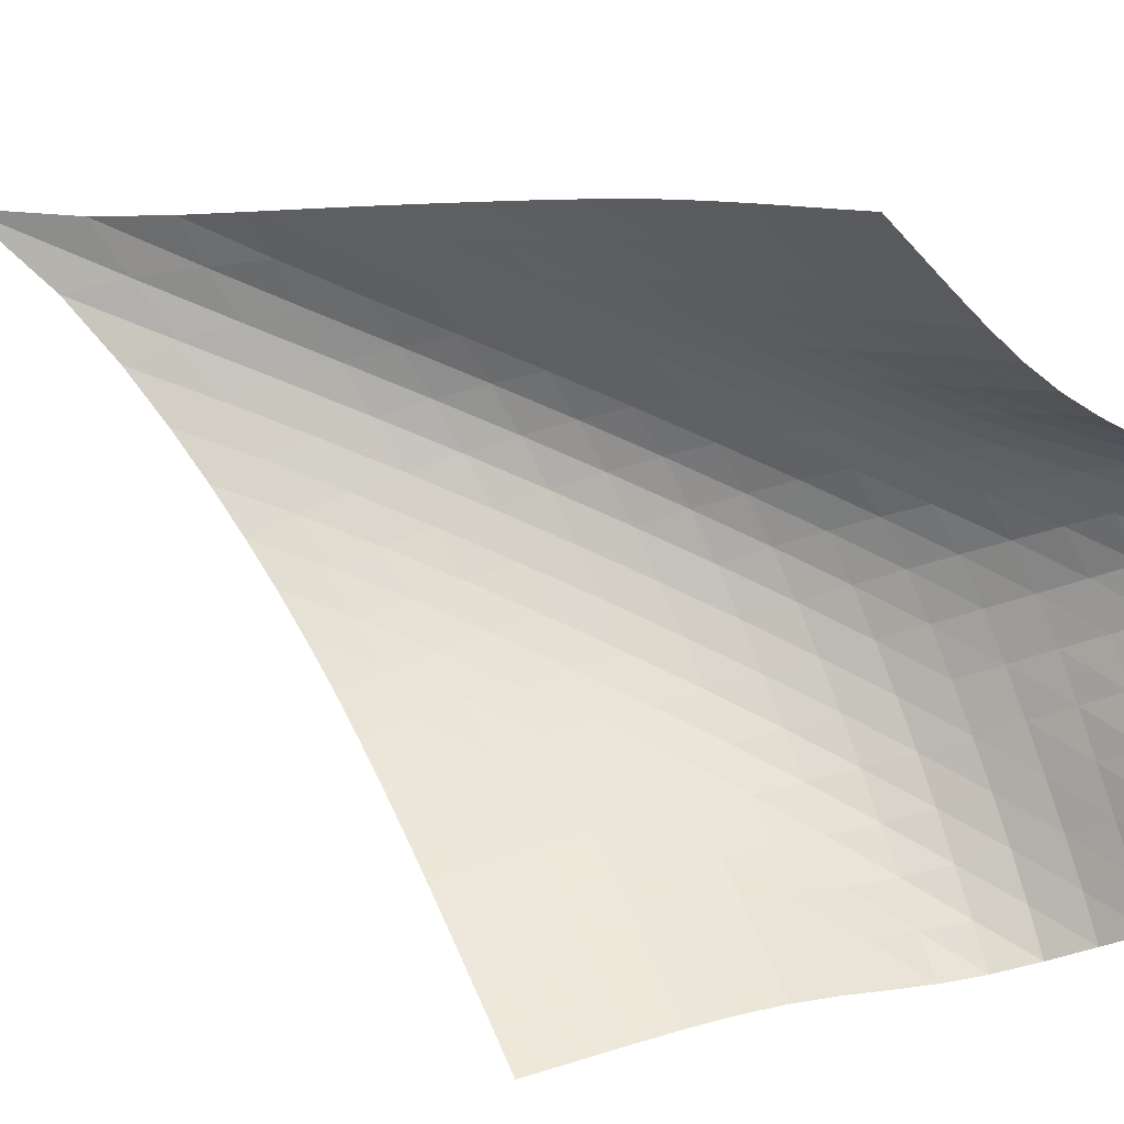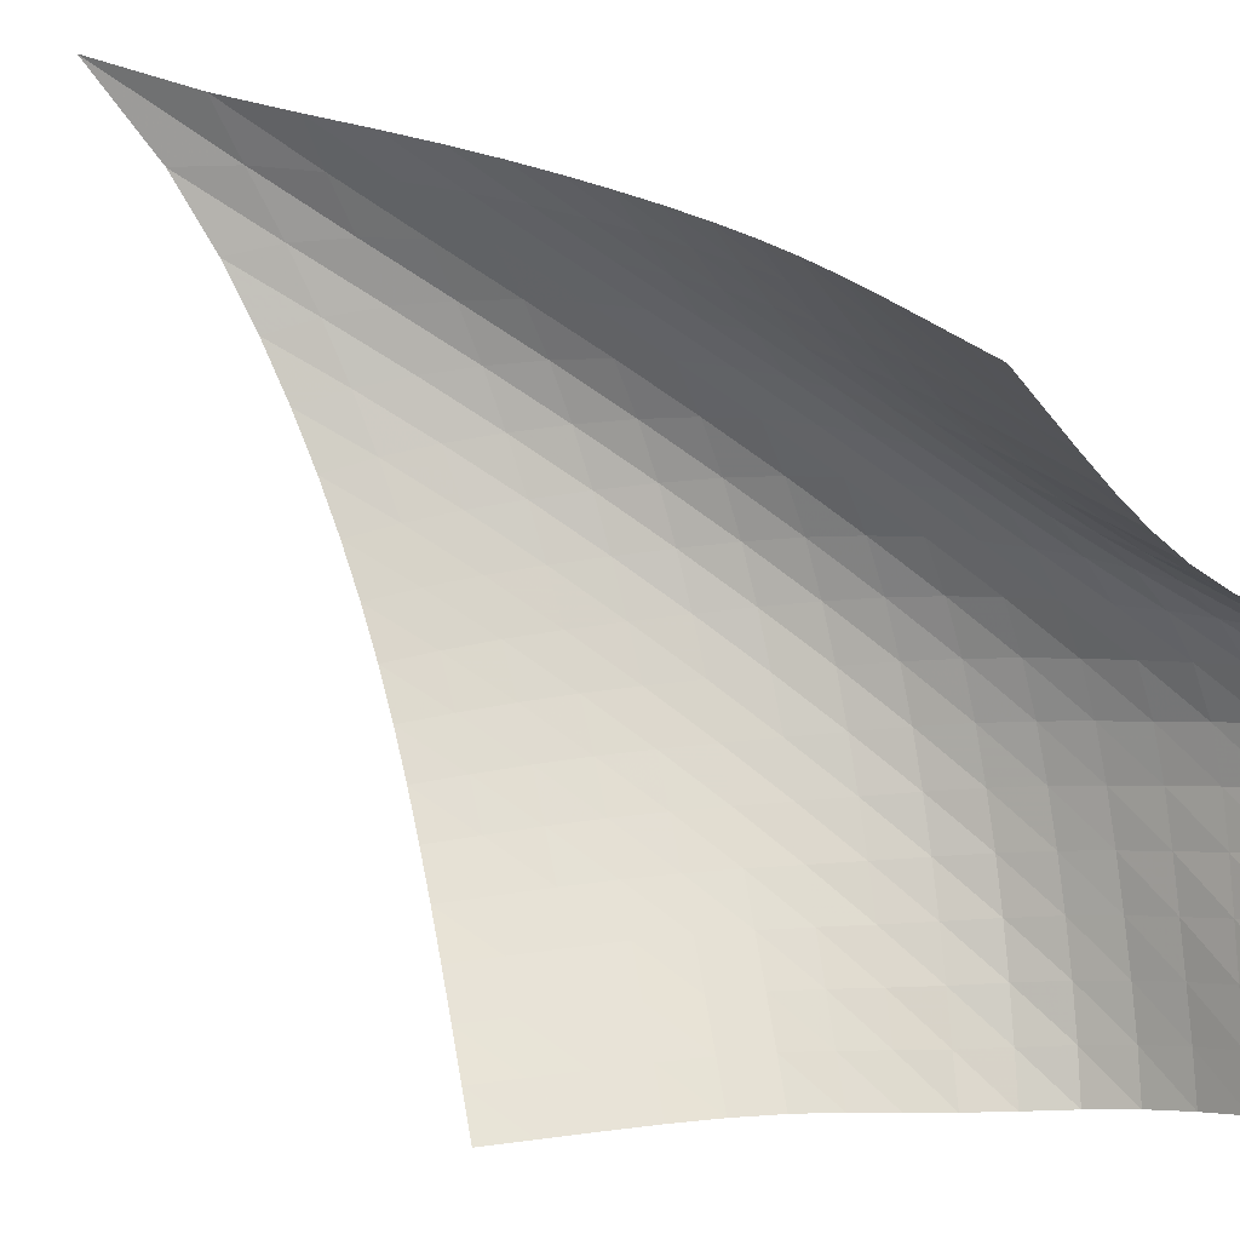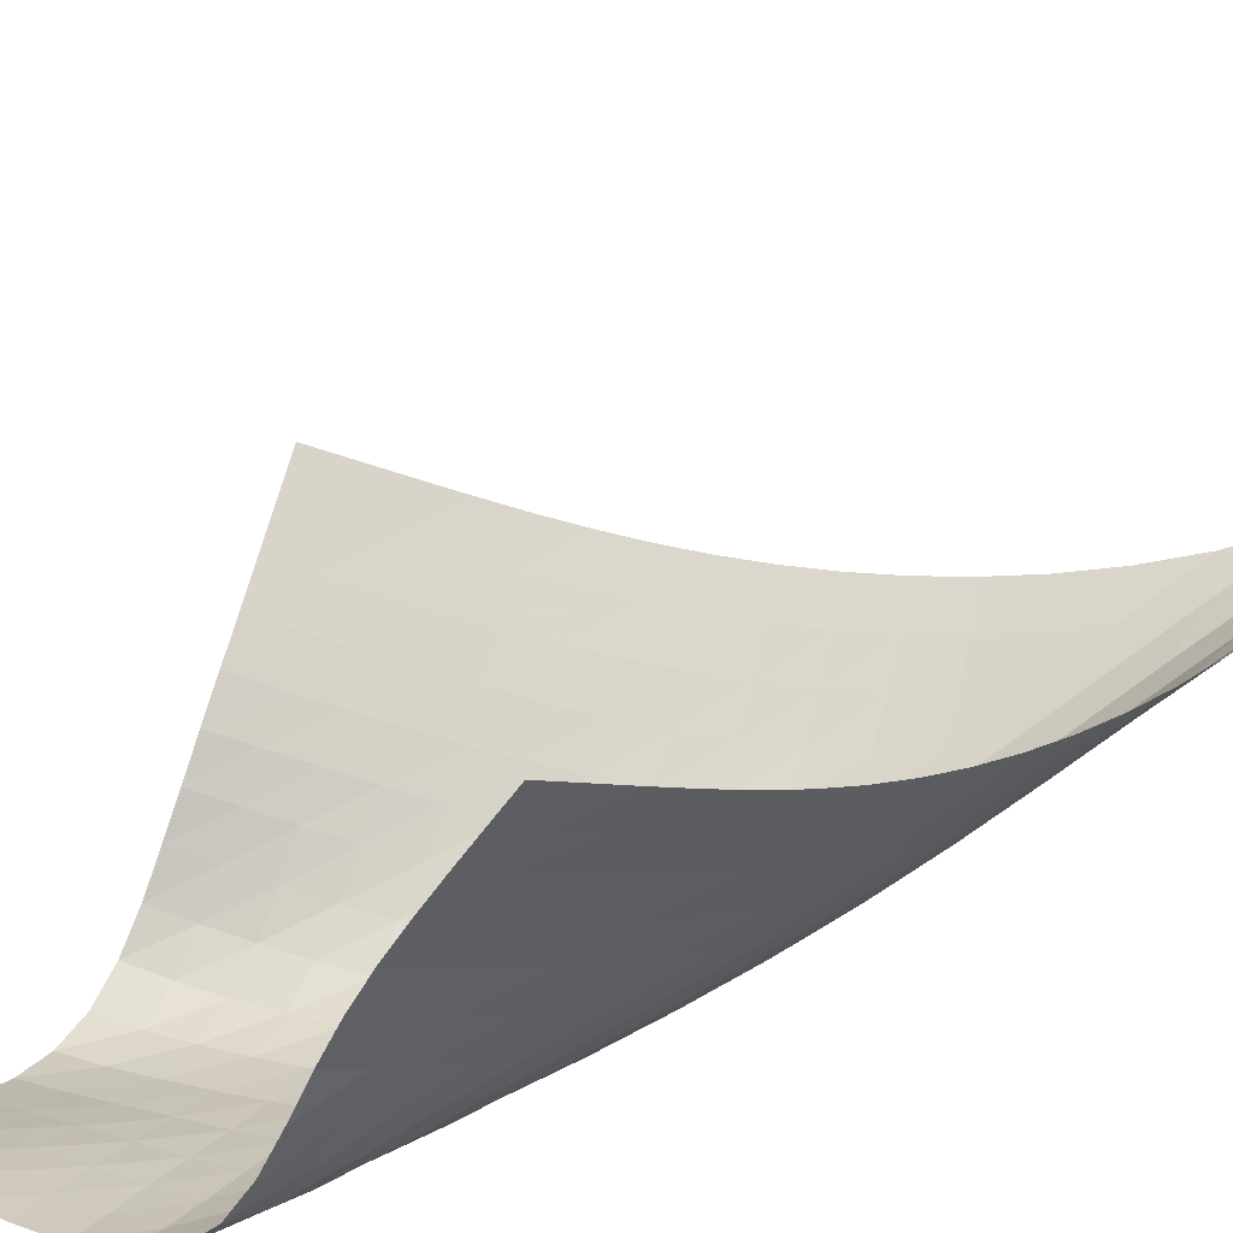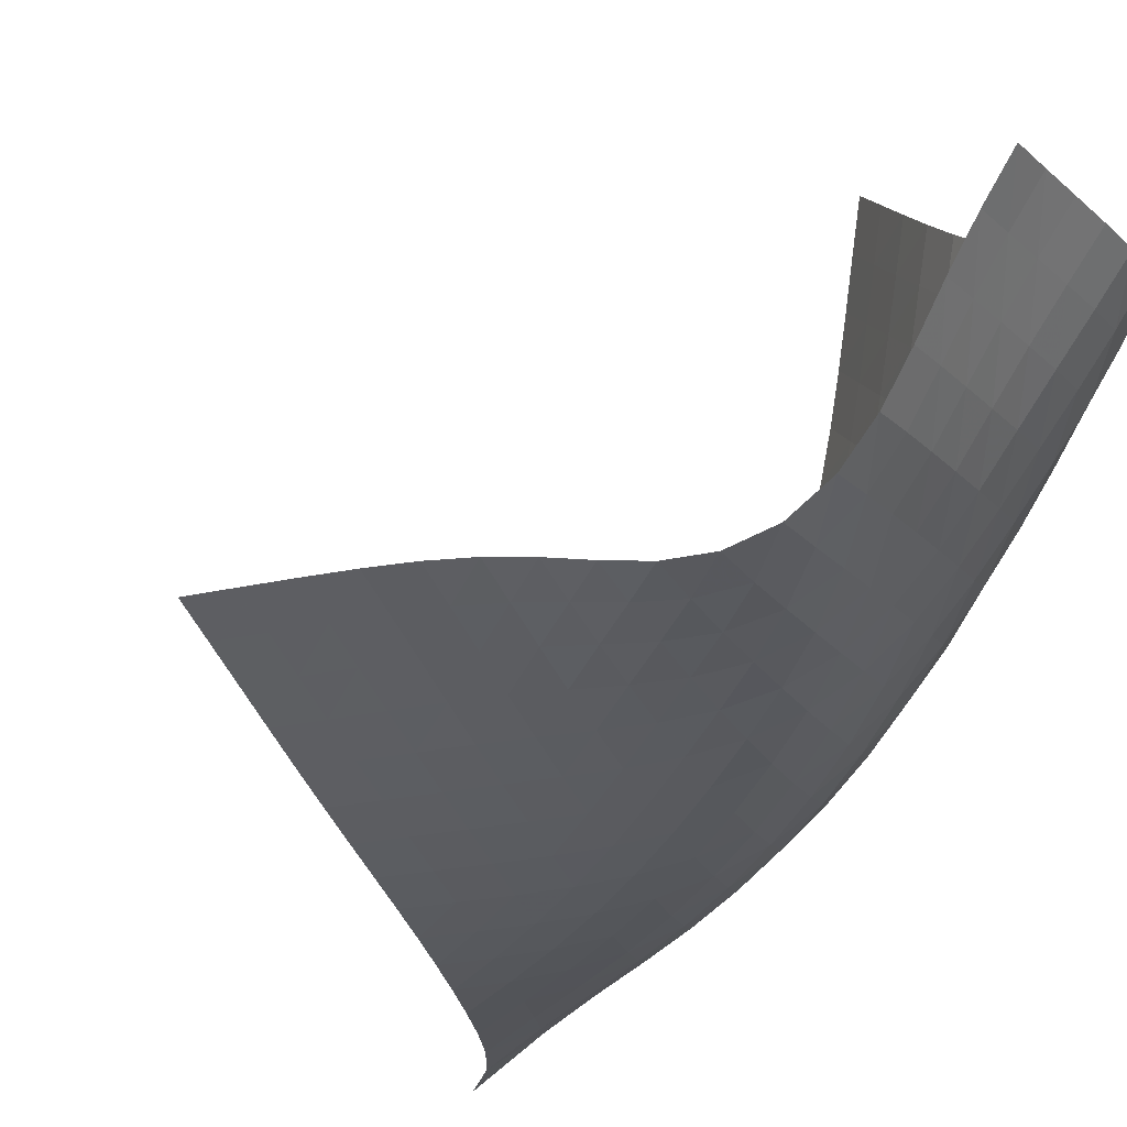
<metadata>
{"format":"obj","ext":"obj","renderer":"f3d","projection":"perspective","resolution":1024,"background":"white","views":[{"elev":59.8,"azim":-59.5,"up":"+Z"},{"elev":69.6,"azim":-47.5,"up":"+Z"},{"elev":66.3,"azim":68.5,"up":"+Z"},{"elev":-39.5,"azim":-14.6,"up":"+Z"}]}
</metadata>
<code>
v -6.482 -0.1248 6.482
v -4.322 -13.32 13.2
v -13.2 -13.32 4.322
v -5.629 -21.67 5.629
v -12.71 -12.68 4.24
v -12.22 -12.04 4.156
v -11.72 -11.4 4.076
v -11.24 -10.75 4.011
v -10.75 -10.1 3.969
v -10.28 -9.431 3.959
v -9.814 -8.753 3.983
v -9.362 -8.055 4.04
v -8.925 -7.335 4.132
v -8.503 -6.584 4.26
v -8.097 -5.796 4.43
v -7.706 -4.96 4.652
v -7.331 -4.056 4.938
v -6.978 -3.045 5.309
v -6.671 -1.824 5.804
v -5.804 -1.824 6.671
v -5.309 -3.045 6.978
v -4.938 -4.056 7.331
v -4.652 -4.96 7.706
v -4.43 -5.796 8.097
v -4.26 -6.584 8.503
v -4.132 -7.335 8.925
v -4.04 -8.055 9.362
v -3.983 -8.753 9.814
v -3.959 -9.431 10.28
v -3.969 -10.1 10.75
v -4.011 -10.75 11.24
v -4.076 -11.4 11.72
v -4.156 -12.04 12.22
v -4.24 -12.68 12.71
v -4.209 -13.82 12.57
v -4.094 -14.31 11.95
v -3.969 -14.81 11.33
v -3.814 -15.3 10.72
v -3.604 -15.79 10.13
v -3.329 -16.28 9.564
v -3.011 -16.76 9.018
v -2.718 -17.26 8.47
v -2.552 -17.79 7.906
v -2.611 -18.36 7.367
v -2.912 -18.95 6.925
v -3.383 -19.52 6.604
v -3.938 -20.06 6.363
v -4.516 -20.59 6.14
v -5.085 -21.13 5.899
v -5.899 -21.13 5.085
v -6.14 -20.59 4.516
v -6.363 -20.06 3.938
v -6.604 -19.52 3.383
v -6.925 -18.95 2.912
v -7.367 -18.36 2.611
v -7.906 -17.79 2.552
v -8.47 -17.26 2.718
v -9.018 -16.76 3.011
v -9.564 -16.28 3.329
v -10.13 -15.79 3.604
v -10.72 -15.3 3.814
v -11.33 -14.81 3.969
v -11.95 -14.31 4.094
v -12.57 -13.82 4.209
v -6.027 -2.648 6.027
v -6.303 -3.595 5.48
v -6.631 -4.507 5.042
v -6.996 -5.376 4.698
v -7.388 -6.204 4.431
v -7.801 -6.997 4.228
v -8.233 -7.759 4.077
v -8.681 -8.494 3.97
v -9.144 -9.205 3.902
v -9.619 -9.897 3.87
v -10.1 -10.57 3.874
v -10.59 -11.24 3.909
v -11.09 -11.89 3.97
v -11.58 -12.54 4.047
v -12.08 -13.18 4.129
v -5.48 -3.595 6.303
v -5.69 -4.305 5.69
v -5.972 -5.084 5.173
v -6.314 -5.882 4.758
v -6.699 -6.676 4.436
v -7.115 -7.455 4.194
v -7.554 -8.215 4.016
v -8.011 -8.953 3.893
v -8.482 -9.671 3.815
v -8.966 -10.37 3.777
v -9.457 -11.05 3.776
v -9.953 -11.72 3.808
v -10.45 -12.38 3.865
v -10.95 -13.03 3.938
v -11.45 -13.67 4.017
v -5.042 -4.507 6.631
v -5.173 -5.084 5.972
v -5.379 -5.748 5.379
v -5.672 -6.466 4.879
v -6.034 -7.21 4.483
v -6.444 -7.961 4.183
v -6.886 -8.706 3.965
v -7.35 -9.439 3.815
v -7.829 -10.16 3.72
v -8.32 -10.86 3.673
v -8.818 -11.54 3.666
v -9.32 -12.21 3.694
v -9.822 -12.87 3.748
v -10.32 -13.52 3.819
v -10.83 -14.17 3.895
v -4.698 -5.376 6.996
v -4.758 -5.882 6.314
v -4.879 -6.466 5.672
v -5.098 -7.112 5.098
v -5.411 -7.801 4.618
v -5.796 -8.514 4.24
v -6.231 -9.235 3.959
v -6.697 -9.953 3.763
v -7.183 -10.66 3.635
v -7.682 -11.36 3.565
v -8.187 -12.04 3.543
v -8.695 -12.71 3.56
v -9.203 -13.37 3.606
v -9.709 -14.02 3.671
v -10.21 -14.66 3.743
v -4.431 -6.204 7.388
v -4.436 -6.676 6.699
v -4.483 -7.21 6.034
v -4.618 -7.801 5.411
v -4.858 -8.44 4.858
v -5.194 -9.112 4.397
v -5.602 -9.803 4.038
v -6.059 -10.5 3.773
v -6.546 -11.19 3.59
v -7.05 -11.88 3.475
v -7.564 -12.55 3.418
v -8.08 -13.22 3.406
v -8.595 -13.87 3.43
v -9.108 -14.52 3.479
v -9.619 -15.16 3.539
v -4.228 -6.997 7.801
v -4.194 -7.455 7.115
v -4.183 -7.961 6.444
v -4.24 -8.514 5.796
v -4.397 -9.112 5.194
v -4.663 -9.747 4.663
v -5.021 -10.41 4.222
v -5.449 -11.08 3.877
v -5.924 -11.75 3.62
v -6.426 -12.42 3.439
v -6.945 -13.09 3.322
v -7.472 -13.74 3.257
v -7.999 -14.38 3.235
v -8.524 -15.02 3.246
v -9.046 -15.65 3.28
v -4.077 -7.759 8.233
v -4.016 -8.215 7.554
v -3.965 -8.706 6.886
v -3.959 -9.235 6.231
v -4.038 -9.803 5.602
v -4.222 -10.41 5.021
v -4.513 -11.04 4.513
v -4.892 -11.69 4.091
v -5.336 -12.34 3.756
v -5.823 -13 3.497
v -6.337 -13.64 3.303
v -6.867 -14.28 3.162
v -7.405 -14.91 3.067
v -7.945 -15.53 3.014
v -8.484 -16.15 2.996
v -3.97 -8.494 8.681
v -3.893 -8.953 8.011
v -3.815 -9.439 7.35
v -3.763 -9.953 6.697
v -3.773 -10.5 6.059
v -3.877 -11.08 5.449
v -4.091 -11.69 4.892
v -4.408 -12.32 4.408
v -4.808 -12.96 4.005
v -5.265 -13.6 3.675
v -5.759 -14.23 3.404
v -6.278 -14.85 3.18
v -6.813 -15.46 2.998
v -7.36 -16.07 2.858
v -7.915 -16.66 2.762
v -3.902 -9.205 9.144
v -3.815 -9.671 8.482
v -3.72 -10.16 7.829
v -3.635 -10.66 7.183
v -3.59 -11.19 6.546
v -3.62 -11.75 5.924
v -3.756 -12.34 5.336
v -4.005 -12.96 4.808
v -4.353 -13.58 4.353
v -4.774 -14.21 3.97
v -5.242 -14.83 3.642
v -5.738 -15.44 3.353
v -6.254 -16.05 3.094
v -6.788 -16.64 2.866
v -7.34 -17.21 2.68
v -3.87 -9.897 9.619
v -3.777 -10.37 8.966
v -3.673 -10.86 8.32
v -3.565 -11.36 7.682
v -3.475 -11.88 7.05
v -3.439 -12.42 6.426
v -3.497 -13 5.823
v -3.675 -13.6 5.265
v -3.97 -14.21 4.774
v -4.357 -14.83 4.357
v -4.803 -15.44 3.998
v -5.28 -16.05 3.675
v -5.774 -16.65 3.372
v -6.283 -17.23 3.085
v -6.812 -17.8 2.824
v -3.874 -10.57 10.1
v -3.776 -11.05 9.457
v -3.666 -11.54 8.818
v -3.543 -12.04 8.187
v -3.418 -12.55 7.564
v -3.322 -13.09 6.945
v -3.303 -13.64 6.337
v -3.404 -14.23 5.759
v -3.642 -14.83 5.242
v -3.998 -15.44 4.803
v -4.433 -16.05 4.433
v -4.907 -16.65 4.104
v -5.395 -17.24 3.791
v -5.889 -17.82 3.483
v -6.395 -18.39 3.184
v -3.909 -11.24 10.59
v -3.808 -11.72 9.953
v -3.694 -12.21 9.32
v -3.56 -12.71 8.695
v -3.406 -13.22 8.08
v -3.257 -13.74 7.472
v -3.162 -14.28 6.867
v -3.18 -14.85 6.278
v -3.353 -15.44 5.738
v -3.675 -16.05 5.28
v -4.104 -16.65 4.907
v -4.589 -17.24 4.589
v -5.091 -17.82 4.289
v -5.592 -18.39 3.988
v -6.092 -18.96 3.682
v -3.97 -11.89 11.09
v -3.865 -12.38 10.45
v -3.748 -12.87 9.822
v -3.606 -13.37 9.203
v -3.43 -13.87 8.595
v -3.235 -14.38 7.999
v -3.067 -14.91 7.405
v -2.998 -15.46 6.813
v -3.094 -16.05 6.254
v -3.372 -16.65 5.774
v -3.791 -17.24 5.395
v -4.289 -17.82 5.091
v -4.815 -18.38 4.815
v -5.339 -18.94 4.536
v -5.853 -19.5 4.241
v -4.047 -12.54 11.58
v -3.938 -13.03 10.95
v -3.819 -13.52 10.32
v -3.671 -14.02 9.709
v -3.479 -14.52 9.108
v -3.246 -15.02 8.524
v -3.014 -15.53 7.945
v -2.858 -16.07 7.36
v -2.866 -16.64 6.788
v -3.085 -17.23 6.283
v -3.483 -17.82 5.889
v -3.988 -18.39 5.592
v -4.536 -18.94 5.339
v -5.086 -19.49 5.086
v -5.62 -20.04 4.811
v -4.129 -13.18 12.08
v -4.017 -13.67 11.45
v -3.895 -14.17 10.83
v -3.743 -14.66 10.21
v -3.539 -15.16 9.619
v -3.28 -15.65 9.046
v -2.996 -16.15 8.484
v -2.762 -16.66 7.915
v -2.68 -17.21 7.34
v -2.824 -17.8 6.812
v -3.184 -18.39 6.395
v -3.682 -18.96 6.092
v -4.241 -19.5 5.853
v -4.811 -20.04 5.62
v -5.365 -20.58 5.365
f 289 49 4
f 289 4 50
f 5 79 64
f 5 64 3
f 79 94 63
f 79 63 64
f 94 109 62
f 94 62 63
f 109 124 61
f 109 61 62
f 124 139 60
f 124 60 61
f 139 154 59
f 139 59 60
f 154 169 58
f 154 58 59
f 169 184 57
f 169 57 58
f 184 199 56
f 184 56 57
f 199 214 55
f 199 55 56
f 214 229 54
f 214 54 55
f 229 244 53
f 229 53 54
f 244 259 52
f 244 52 53
f 259 274 51
f 259 51 52
f 274 289 50
f 274 50 51
f 1 20 65
f 1 65 19
f 19 65 66
f 19 66 18
f 18 66 67
f 18 67 17
f 17 67 68
f 17 68 16
f 16 68 69
f 16 69 15
f 15 69 70
f 15 70 14
f 14 70 71
f 14 71 13
f 13 71 72
f 13 72 12
f 12 72 73
f 12 73 11
f 11 73 74
f 11 74 10
f 10 74 75
f 10 75 9
f 9 75 76
f 9 76 8
f 8 76 77
f 8 77 7
f 7 77 78
f 7 78 6
f 6 78 79
f 6 79 5
f 20 21 80
f 20 80 65
f 65 80 81
f 65 81 66
f 66 81 82
f 66 82 67
f 67 82 83
f 67 83 68
f 68 83 84
f 68 84 69
f 69 84 85
f 69 85 70
f 70 85 86
f 70 86 71
f 71 86 87
f 71 87 72
f 72 87 88
f 72 88 73
f 73 88 89
f 73 89 74
f 74 89 90
f 74 90 75
f 75 90 91
f 75 91 76
f 76 91 92
f 76 92 77
f 77 92 93
f 77 93 78
f 78 93 94
f 78 94 79
f 21 22 95
f 21 95 80
f 80 95 96
f 80 96 81
f 81 96 97
f 81 97 82
f 82 97 98
f 82 98 83
f 83 98 99
f 83 99 84
f 84 99 100
f 84 100 85
f 85 100 101
f 85 101 86
f 86 101 102
f 86 102 87
f 87 102 103
f 87 103 88
f 88 103 104
f 88 104 89
f 89 104 105
f 89 105 90
f 90 105 106
f 90 106 91
f 91 106 107
f 91 107 92
f 92 107 108
f 92 108 93
f 93 108 109
f 93 109 94
f 22 23 110
f 22 110 95
f 95 110 111
f 95 111 96
f 96 111 112
f 96 112 97
f 97 112 113
f 97 113 98
f 98 113 114
f 98 114 99
f 99 114 115
f 99 115 100
f 100 115 116
f 100 116 101
f 101 116 117
f 101 117 102
f 102 117 118
f 102 118 103
f 103 118 119
f 103 119 104
f 104 119 120
f 104 120 105
f 105 120 121
f 105 121 106
f 106 121 122
f 106 122 107
f 107 122 123
f 107 123 108
f 108 123 124
f 108 124 109
f 23 24 125
f 23 125 110
f 110 125 126
f 110 126 111
f 111 126 127
f 111 127 112
f 112 127 128
f 112 128 113
f 113 128 129
f 113 129 114
f 114 129 130
f 114 130 115
f 115 130 131
f 115 131 116
f 116 131 132
f 116 132 117
f 117 132 133
f 117 133 118
f 118 133 134
f 118 134 119
f 119 134 135
f 119 135 120
f 120 135 136
f 120 136 121
f 121 136 137
f 121 137 122
f 122 137 138
f 122 138 123
f 123 138 139
f 123 139 124
f 24 25 140
f 24 140 125
f 125 140 141
f 125 141 126
f 126 141 142
f 126 142 127
f 127 142 143
f 127 143 128
f 128 143 144
f 128 144 129
f 129 144 145
f 129 145 130
f 130 145 146
f 130 146 131
f 131 146 147
f 131 147 132
f 132 147 148
f 132 148 133
f 133 148 149
f 133 149 134
f 134 149 150
f 134 150 135
f 135 150 151
f 135 151 136
f 136 151 152
f 136 152 137
f 137 152 153
f 137 153 138
f 138 153 154
f 138 154 139
f 25 26 155
f 25 155 140
f 140 155 156
f 140 156 141
f 141 156 157
f 141 157 142
f 142 157 158
f 142 158 143
f 143 158 159
f 143 159 144
f 144 159 160
f 144 160 145
f 145 160 161
f 145 161 146
f 146 161 162
f 146 162 147
f 147 162 163
f 147 163 148
f 148 163 164
f 148 164 149
f 149 164 165
f 149 165 150
f 150 165 166
f 150 166 151
f 151 166 167
f 151 167 152
f 152 167 168
f 152 168 153
f 153 168 169
f 153 169 154
f 26 27 170
f 26 170 155
f 155 170 171
f 155 171 156
f 156 171 172
f 156 172 157
f 157 172 173
f 157 173 158
f 158 173 174
f 158 174 159
f 159 174 175
f 159 175 160
f 160 175 176
f 160 176 161
f 161 176 177
f 161 177 162
f 162 177 178
f 162 178 163
f 163 178 179
f 163 179 164
f 164 179 180
f 164 180 165
f 165 180 181
f 165 181 166
f 166 181 182
f 166 182 167
f 167 182 183
f 167 183 168
f 168 183 184
f 168 184 169
f 27 28 185
f 27 185 170
f 170 185 186
f 170 186 171
f 171 186 187
f 171 187 172
f 172 187 188
f 172 188 173
f 173 188 189
f 173 189 174
f 174 189 190
f 174 190 175
f 175 190 191
f 175 191 176
f 176 191 192
f 176 192 177
f 177 192 193
f 177 193 178
f 178 193 194
f 178 194 179
f 179 194 195
f 179 195 180
f 180 195 196
f 180 196 181
f 181 196 197
f 181 197 182
f 182 197 198
f 182 198 183
f 183 198 199
f 183 199 184
f 28 29 200
f 28 200 185
f 185 200 201
f 185 201 186
f 186 201 202
f 186 202 187
f 187 202 203
f 187 203 188
f 188 203 204
f 188 204 189
f 189 204 205
f 189 205 190
f 190 205 206
f 190 206 191
f 191 206 207
f 191 207 192
f 192 207 208
f 192 208 193
f 193 208 209
f 193 209 194
f 194 209 210
f 194 210 195
f 195 210 211
f 195 211 196
f 196 211 212
f 196 212 197
f 197 212 213
f 197 213 198
f 198 213 214
f 198 214 199
f 29 30 215
f 29 215 200
f 200 215 216
f 200 216 201
f 201 216 217
f 201 217 202
f 202 217 218
f 202 218 203
f 203 218 219
f 203 219 204
f 204 219 220
f 204 220 205
f 205 220 221
f 205 221 206
f 206 221 222
f 206 222 207
f 207 222 223
f 207 223 208
f 208 223 224
f 208 224 209
f 209 224 225
f 209 225 210
f 210 225 226
f 210 226 211
f 211 226 227
f 211 227 212
f 212 227 228
f 212 228 213
f 213 228 229
f 213 229 214
f 30 31 230
f 30 230 215
f 215 230 231
f 215 231 216
f 216 231 232
f 216 232 217
f 217 232 233
f 217 233 218
f 218 233 234
f 218 234 219
f 219 234 235
f 219 235 220
f 220 235 236
f 220 236 221
f 221 236 237
f 221 237 222
f 222 237 238
f 222 238 223
f 223 238 239
f 223 239 224
f 224 239 240
f 224 240 225
f 225 240 241
f 225 241 226
f 226 241 242
f 226 242 227
f 227 242 243
f 227 243 228
f 228 243 244
f 228 244 229
f 31 32 245
f 31 245 230
f 230 245 246
f 230 246 231
f 231 246 247
f 231 247 232
f 232 247 248
f 232 248 233
f 233 248 249
f 233 249 234
f 234 249 250
f 234 250 235
f 235 250 251
f 235 251 236
f 236 251 252
f 236 252 237
f 237 252 253
f 237 253 238
f 238 253 254
f 238 254 239
f 239 254 255
f 239 255 240
f 240 255 256
f 240 256 241
f 241 256 257
f 241 257 242
f 242 257 258
f 242 258 243
f 243 258 259
f 243 259 244
f 32 33 260
f 32 260 245
f 245 260 261
f 245 261 246
f 246 261 262
f 246 262 247
f 247 262 263
f 247 263 248
f 248 263 264
f 248 264 249
f 249 264 265
f 249 265 250
f 250 265 266
f 250 266 251
f 251 266 267
f 251 267 252
f 252 267 268
f 252 268 253
f 253 268 269
f 253 269 254
f 254 269 270
f 254 270 255
f 255 270 271
f 255 271 256
f 256 271 272
f 256 272 257
f 257 272 273
f 257 273 258
f 258 273 274
f 258 274 259
f 33 34 275
f 33 275 260
f 260 275 276
f 260 276 261
f 261 276 277
f 261 277 262
f 262 277 278
f 262 278 263
f 263 278 279
f 263 279 264
f 264 279 280
f 264 280 265
f 265 280 281
f 265 281 266
f 266 281 282
f 266 282 267
f 267 282 283
f 267 283 268
f 268 283 284
f 268 284 269
f 269 284 285
f 269 285 270
f 270 285 286
f 270 286 271
f 271 286 287
f 271 287 272
f 272 287 288
f 272 288 273
f 273 288 289
f 273 289 274
f 34 2 35
f 34 35 275
f 275 35 36
f 275 36 276
f 276 36 37
f 276 37 277
f 277 37 38
f 277 38 278
f 278 38 39
f 278 39 279
f 279 39 40
f 279 40 280
f 280 40 41
f 280 41 281
f 281 41 42
f 281 42 282
f 282 42 43
f 282 43 283
f 283 43 44
f 283 44 284
f 284 44 45
f 284 45 285
f 285 45 46
f 285 46 286
f 286 46 47
f 286 47 287
f 287 47 48
f 287 48 288
f 288 48 49
f 288 49 289

</code>
